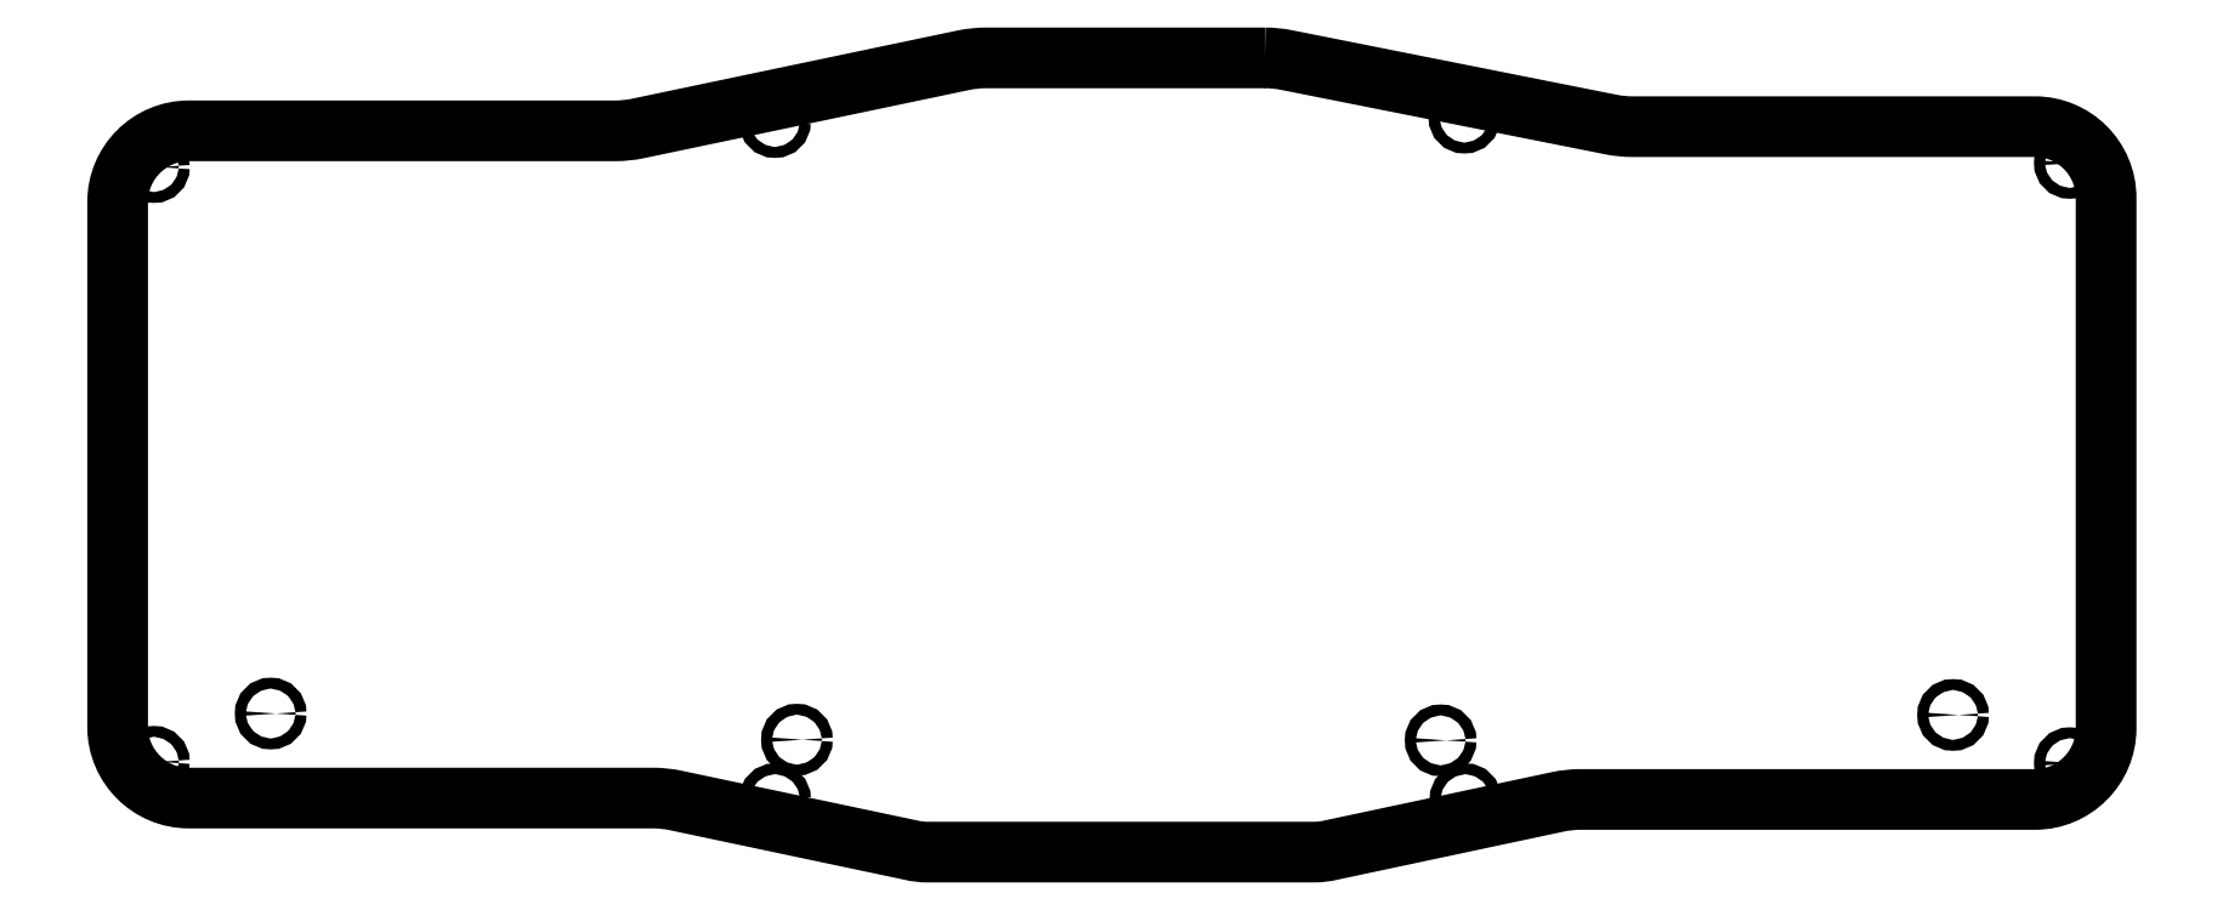
<metadata>
{"format":"dxf","ext":"dxf","renderer":"ezdxf+matplotlib","layout":"modelspace","background":"white","min_lineweight":24,"dpi":150}
</metadata>
<code>
0
SECTION
2
ENTITIES
0
CIRCLE
8
0
10
58.32
20
-54.75
30
0
40
1
210
0
220
-0
230
1
0
CIRCLE
8
0
10
-156.1
20
-49.84
30
0
40
1
210
0
220
-0
230
1
0
CIRCLE
8
0
10
-59.66
20
-54.63
30
0
40
1
210
0
220
-0
230
1
0
CIRCLE
8
0
10
152.2
20
-50.09
30
0
40
1
210
0
220
-0
230
1
0
CIRCLE
8
0
10
-63.66
20
-65.53
30
0
40
1
210
0
220
-0
230
1
0
CIRCLE
8
0
10
-177.5
20
50.38
30
0
40
1
210
0
220
-0
230
1
0
CIRCLE
8
0
10
62.67
20
59.44
30
0
40
1
210
0
220
-0
230
1
0
CIRCLE
8
0
10
173.6
20
-58.94
30
0
40
1
210
0
220
-0
230
1
0
CIRCLE
8
0
10
173.6
20
51.14
30
0
40
1
210
0
220
-0
230
1
0
CIRCLE
8
0
10
-63.69
20
58.64
30
0
40
1
210
0
220
-0
230
1
0
CIRCLE
8
0
10
-177.5
20
-58.69
30
0
40
1
210
0
220
-0
230
1
0
CIRCLE
8
0
10
62.86
20
-65.54
30
0
40
1
210
0
220
-0
230
1
0
LWPOLYLINE
8
0
90
24
70
1
43
0
10
26.12
20
70.4
42
-0.04912
10
30.02
20
70.01
10
89.57
20
58.17
42
0.04912
10
93.47
20
57.79
10
167.2
20
57.79
42
-0.4142
10
180.3
20
44.74
10
180.3
20
-52.54
42
-0.4142
10
167.2
20
-65.59
10
83.96
20
-65.59
42
0.05246
10
79.8
20
-66.03
10
38.21
20
-74.88
42
-0.05932
10
35.14
20
-75.24
10
-35.72
20
-75.24
42
-0.05913
10
-38.78
20
-74.88
10
-81.91
20
-65.77
42
0.05209
10
-86.05
20
-65.34
10
-171.1
20
-65.34
42
-0.4142
10
-184.2
20
-52.29
10
-184.2
20
43.98
42
-0.4142
10
-171.1
20
57.03
10
-92.94
20
57.03
42
0.05172
10
-88.83
20
57.45
10
-29.13
20
69.97
42
-0.05172
10
-25.02
20
70.4
0
ENDSEC
0
EOF

</code>
